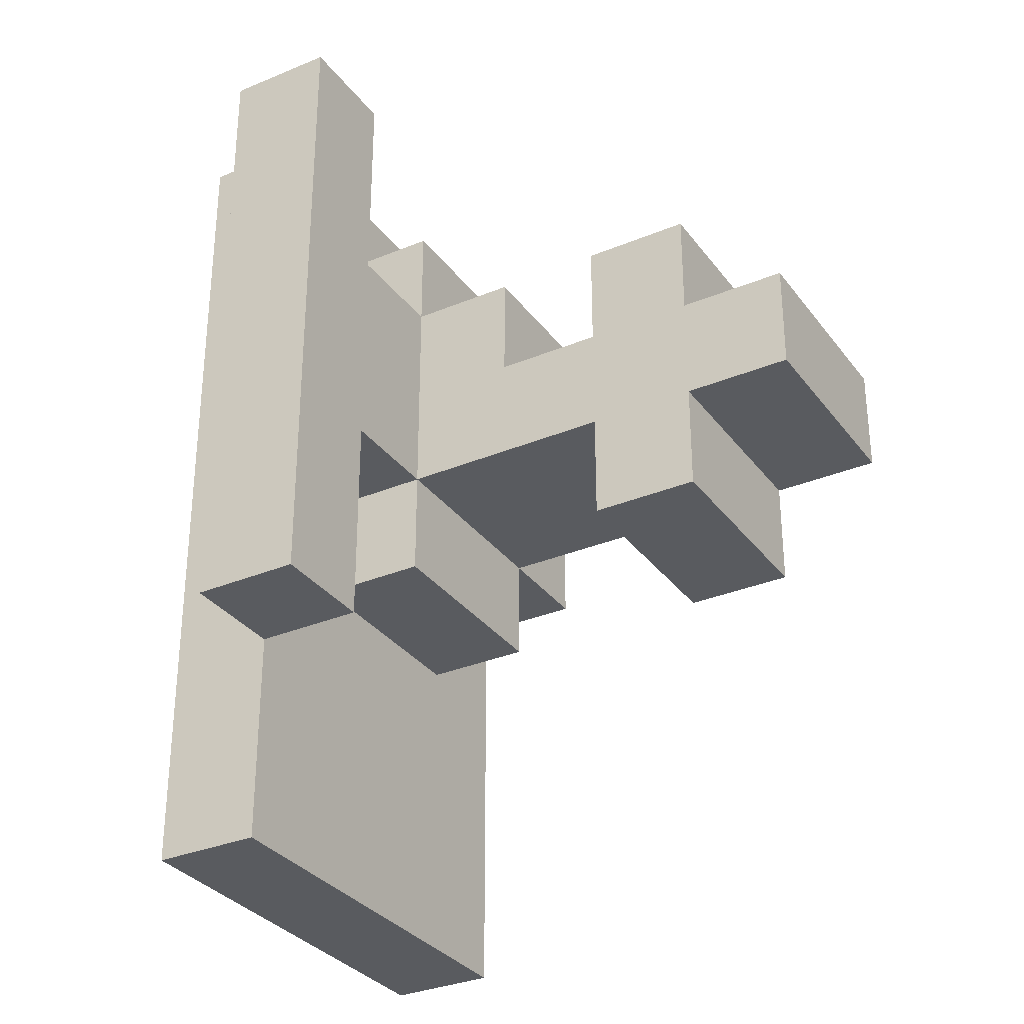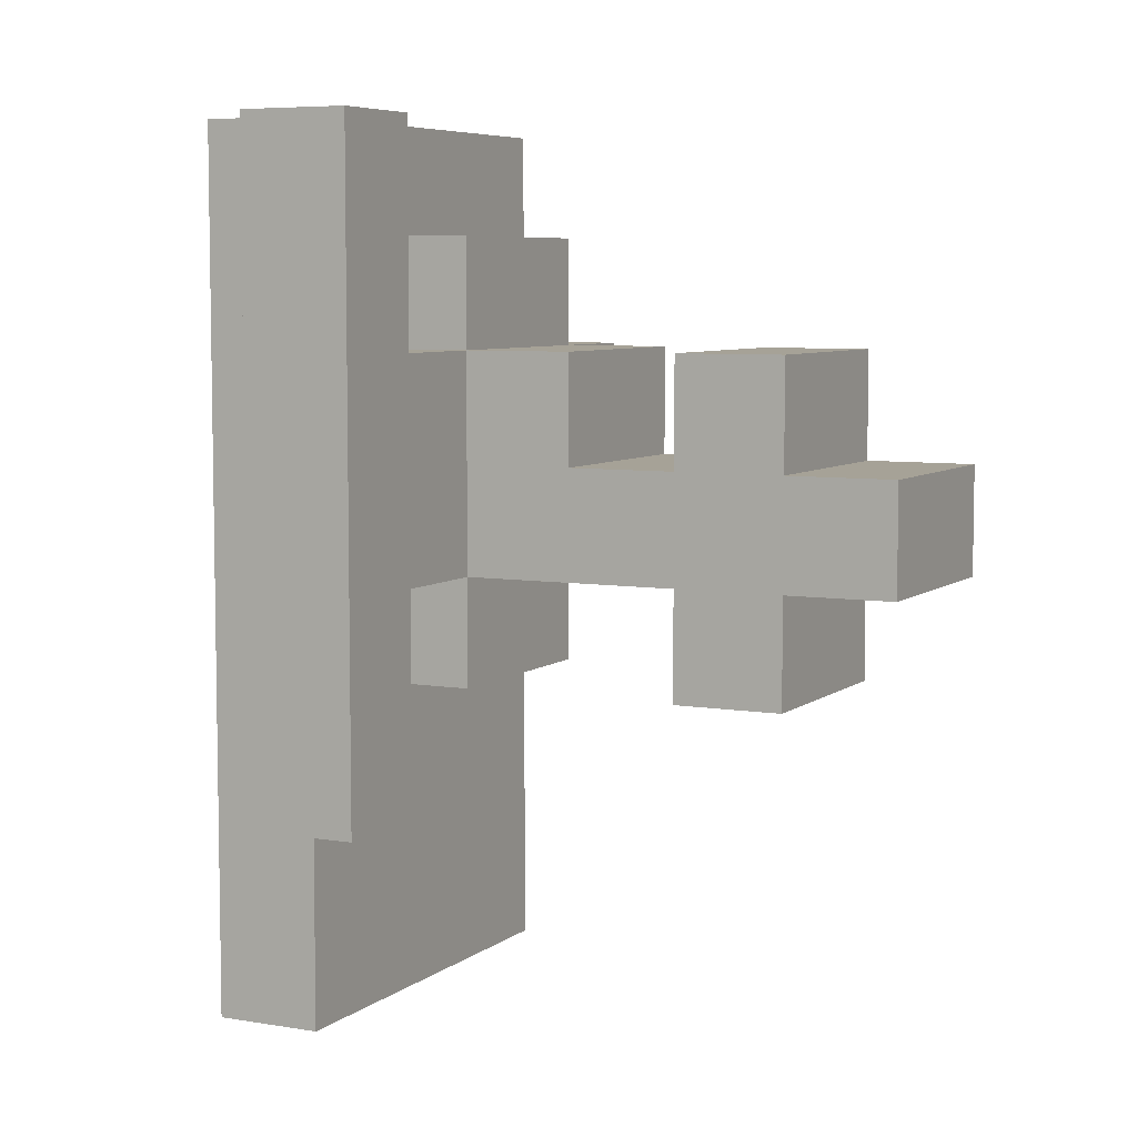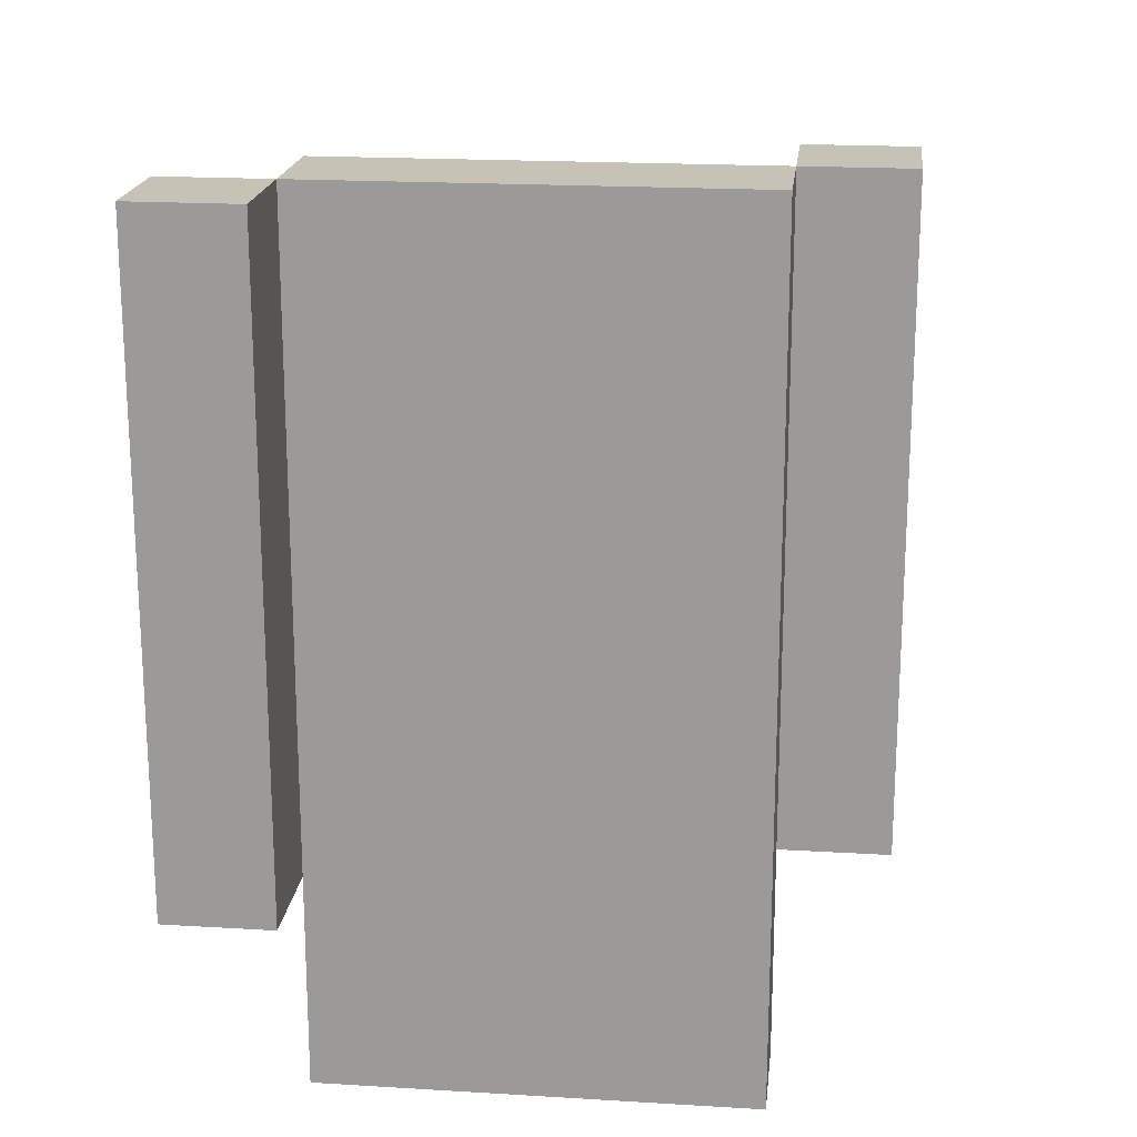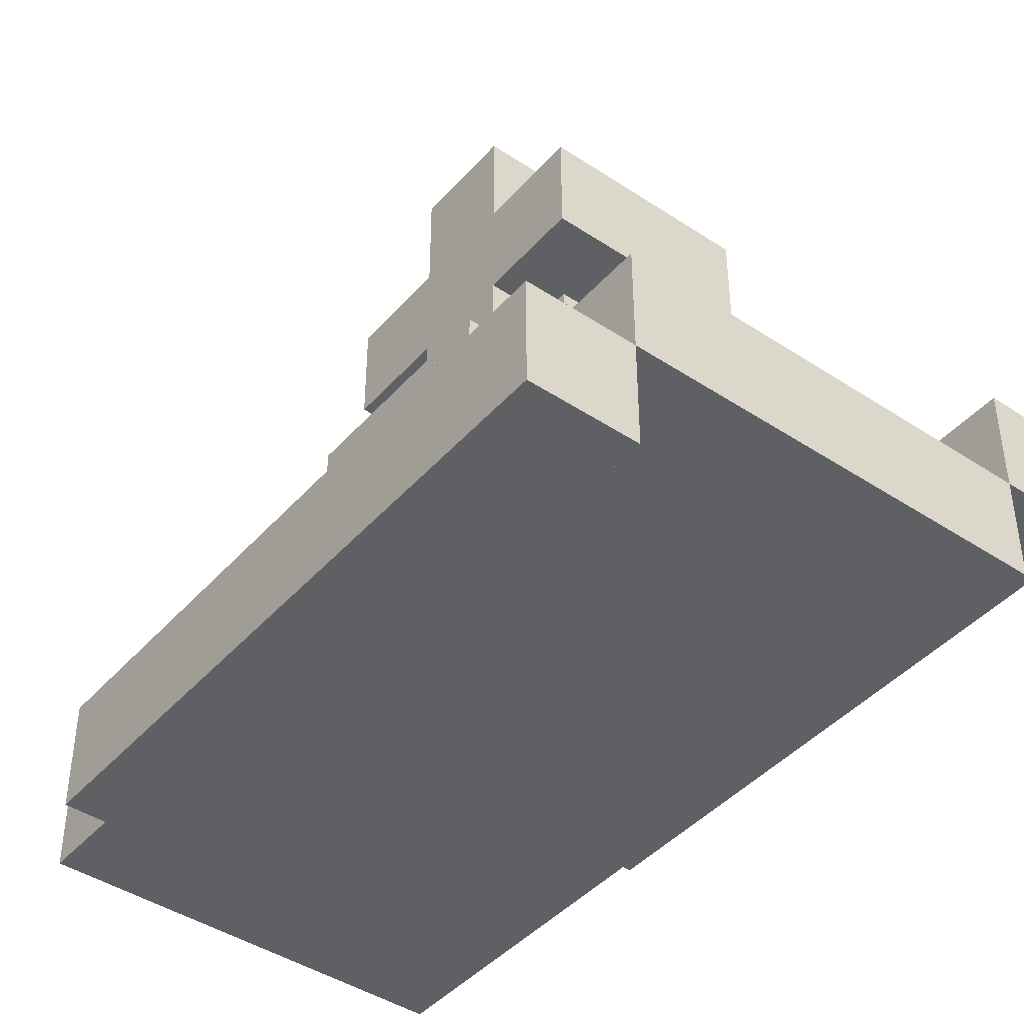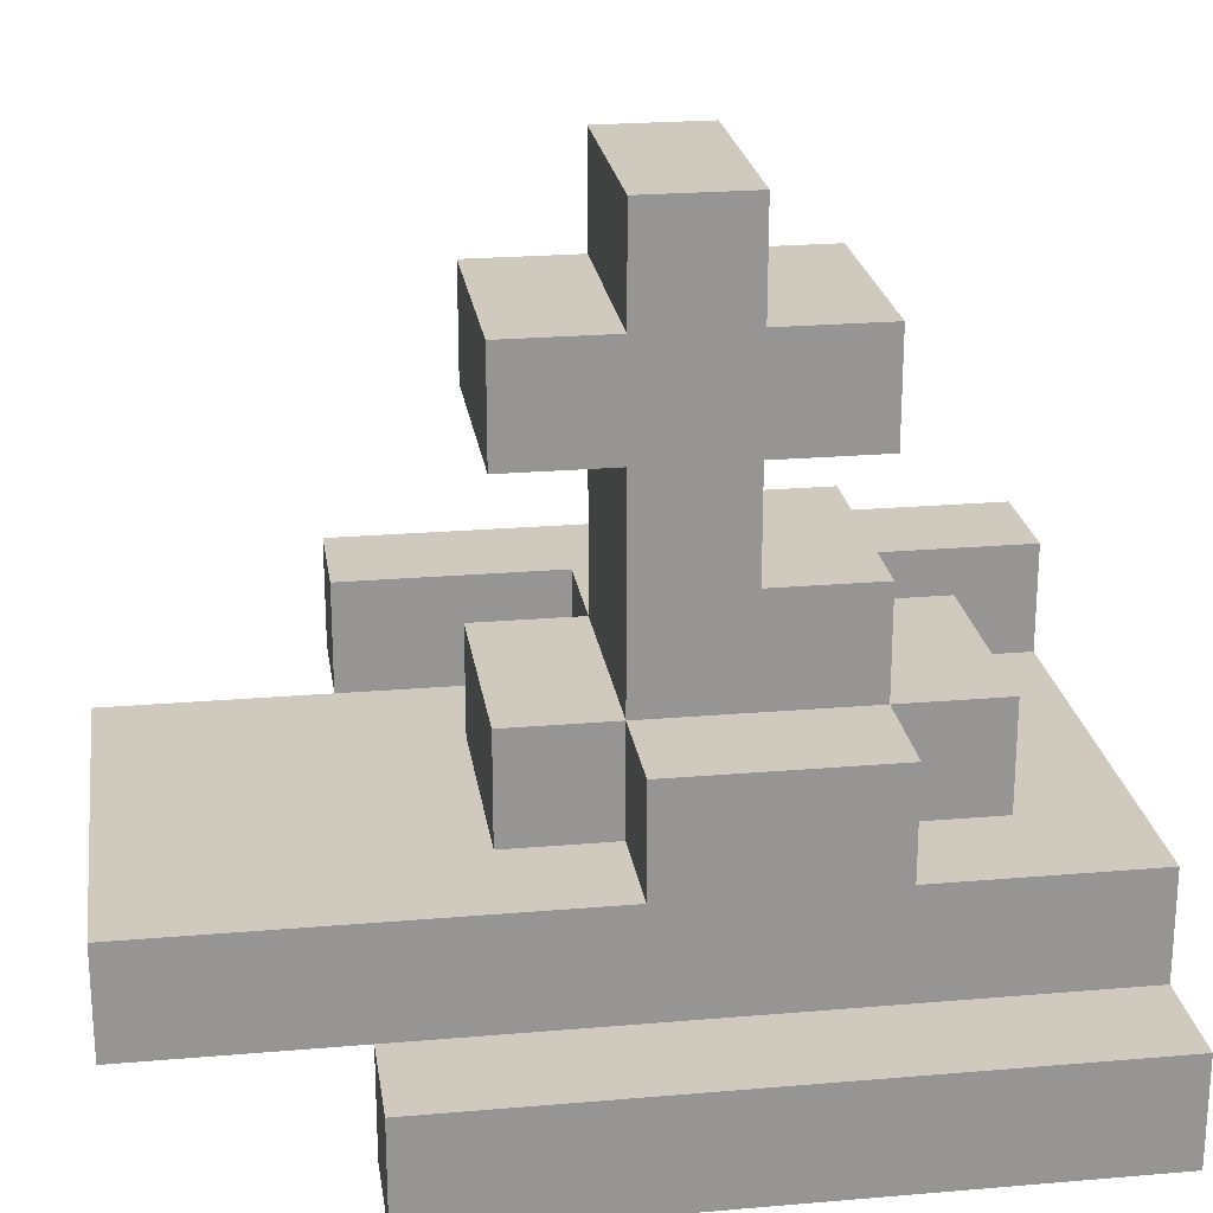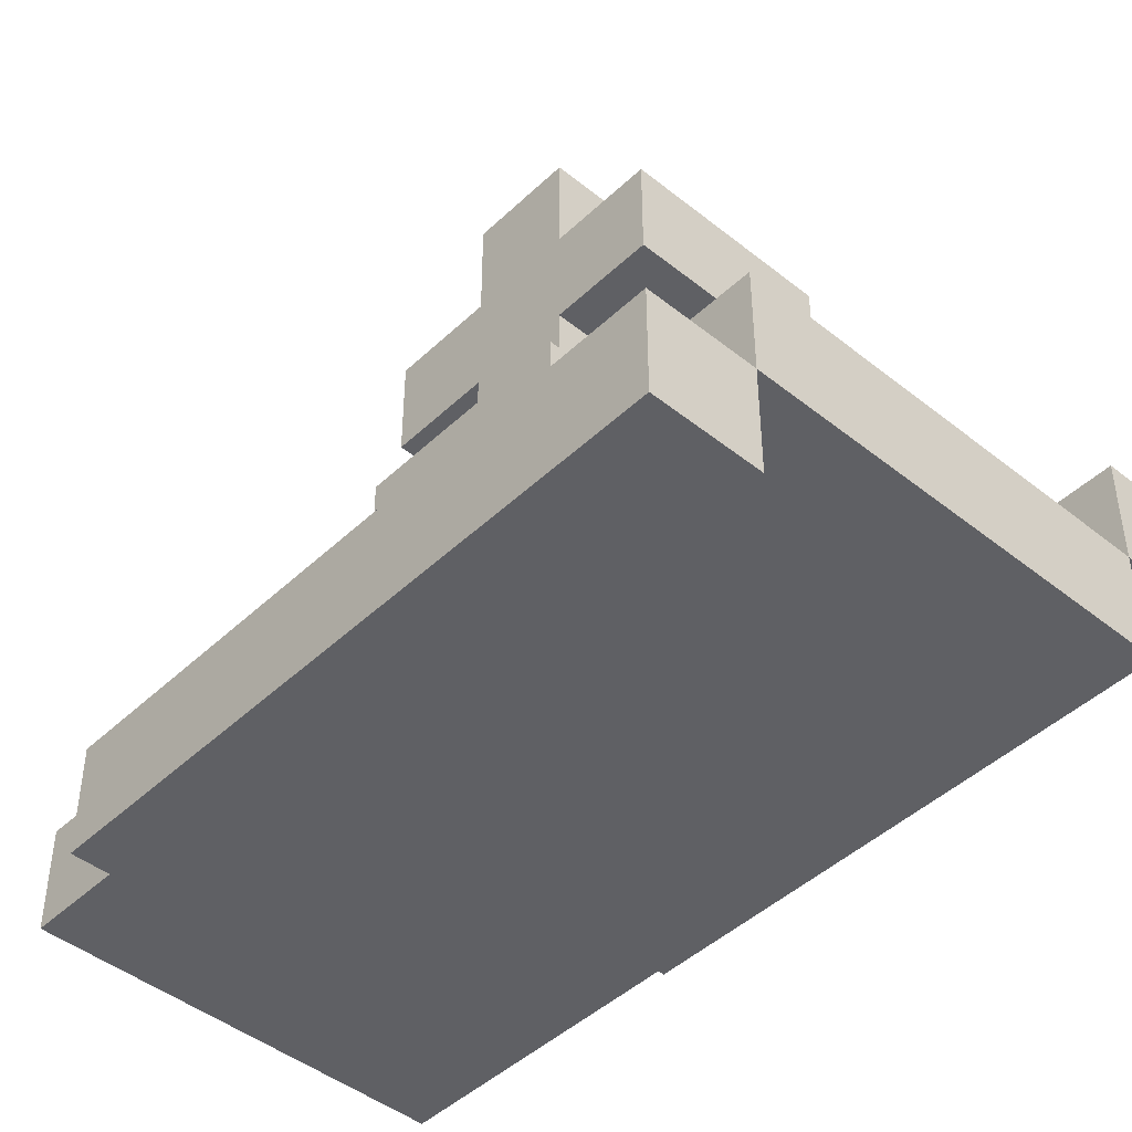
<metadata>
{"format":"obj","ext":"obj","renderer":"f3d","projection":"perspective","resolution":1024,"background":"white","views":[{"elev":-32.0,"azim":120.4,"up":"+Z"},{"elev":6.4,"azim":116.6,"up":"+Z"},{"elev":19.3,"azim":6.5,"up":"+Z"},{"elev":-43.4,"azim":-38.0,"up":"+Y"},{"elev":22.9,"azim":-98.3,"up":"+Y"},{"elev":-45.2,"azim":-42.7,"up":"+Y"}]}
</metadata>
<code>
o UVintruder_LandingPod_R
v -1.3 -0.3 1.5
v -1.3 -0.3 0.9
v -1.3 -0.4 1.5
v -1.3 -0.4 0.9
v -1.4 -0.4 1.5
v -1.4 -0.4 0.9
v -1.4 -0.4 0.7
v -1.4 -0.5 1.5
v -1.4 -0.5 0.7
v -1.5 0.1 1.2
v -1.5 0.1 1.1
v -1.5 0 1.3
v -1.5 0 1.2
v -1.5 0 1.1
v -1.5 0 1
v -1.5 -0.1 1.3
v -1.5 -0.1 1.2
v -1.5 -0.1 1.1
v -1.5 -0.1 1
v -1.5 -0.2 1.3
v -1.5 -0.2 1.2
v -1.5 -0.3 1.4
v -1.5 -0.3 1.3
v -1.5 -0.3 1.1
v -1.5 -0.3 1
v -1.5 -0.4 1.4
v -1.5 -0.4 1.3
v -1.5 -0.4 1.1
v -1.5 -0.4 1
v -1.8 -0.5 1.5
v -1.8 -0.5 0.9
v -1.8 -0.6 1.5
v -1.8 -0.6 0.9
v -1.4 -0.3 1.5
v -1.4 -0.3 1.3
v -1.4 -0.3 1.1
v -1.4 -0.3 0.9
v -1.4 -0.4 1.5
v -1.4 -0.4 1.3
v -1.4 -0.4 1.1
v -1.4 -0.4 0.9
v -1.7 0.1 1.2
v -1.7 0.1 1.1
v -1.7 0 1.3
v -1.7 0 1.2
v -1.7 0 1.1
v -1.7 0 1
v -1.7 -0.1 1.3
v -1.7 -0.1 1.2
v -1.7 -0.1 1.1
v -1.7 -0.1 1
v -1.7 -0.2 1.3
v -1.7 -0.2 1.2
v -1.7 -0.3 1.4
v -1.7 -0.3 1.3
v -1.7 -0.3 1.1
v -1.7 -0.3 1
v -1.7 -0.4 1.4
v -1.7 -0.4 1.3
v -1.7 -0.4 1.1
v -1.7 -0.4 1
v -1.8 -0.3 1.3
v -1.8 -0.3 1.1
v -1.8 -0.4 1.5
v -1.8 -0.4 1.3
v -1.8 -0.4 1.1
v -1.8 -0.4 0.7
v -1.8 -0.5 1.5
v -1.8 -0.5 0.9
v -1.8 -0.5 0.7
v -1.9 -0.5 1.5
v -1.9 -0.5 0.9
v -1.9 -0.6 1.5
v -1.9 -0.6 0.9
v -1.3 -0.3 1.5
v -1.3 -0.4 1.5
v -1.4 -0.3 1.5
v -1.4 -0.4 1.5
v -1.4 -0.5 1.5
v -1.8 -0.4 1.5
v -1.8 -0.5 1.5
v -1.8 -0.6 1.5
v -1.9 -0.5 1.5
v -1.9 -0.6 1.5
v -1.5 -0.3 1.4
v -1.5 -0.4 1.4
v -1.7 -0.3 1.4
v -1.7 -0.4 1.4
v -1.4 -0.3 1.3
v -1.4 -0.4 1.3
v -1.5 0 1.3
v -1.5 -0.1 1.3
v -1.5 -0.2 1.3
v -1.5 -0.3 1.3
v -1.5 -0.4 1.3
v -1.7 0 1.3
v -1.7 -0.1 1.3
v -1.7 -0.2 1.3
v -1.7 -0.3 1.3
v -1.7 -0.4 1.3
v -1.8 -0.3 1.3
v -1.8 -0.4 1.3
v -1.5 0.1 1.2
v -1.5 0 1.2
v -1.5 -0.1 1.2
v -1.5 -0.2 1.2
v -1.7 0.1 1.2
v -1.7 0 1.2
v -1.7 -0.1 1.2
v -1.7 -0.2 1.2
v -1.4 -0.3 1.1
v -1.4 -0.4 1.1
v -1.5 0.1 1.1
v -1.5 0 1.1
v -1.5 -0.1 1.1
v -1.5 -0.3 1.1
v -1.5 -0.4 1.1
v -1.7 0.1 1.1
v -1.7 0 1.1
v -1.7 -0.1 1.1
v -1.7 -0.3 1.1
v -1.7 -0.4 1.1
v -1.8 -0.3 1.1
v -1.8 -0.4 1.1
v -1.5 0 1
v -1.5 -0.1 1
v -1.5 -0.3 1
v -1.5 -0.4 1
v -1.7 0 1
v -1.7 -0.1 1
v -1.7 -0.3 1
v -1.7 -0.4 1
v -1.3 -0.3 0.9
v -1.3 -0.4 0.9
v -1.4 -0.3 0.9
v -1.4 -0.4 0.9
v -1.8 -0.5 0.9
v -1.8 -0.6 0.9
v -1.9 -0.5 0.9
v -1.9 -0.6 0.9
v -1.4 -0.4 0.7
v -1.4 -0.5 0.7
v -1.8 -0.4 0.7
v -1.8 -0.5 0.7
v -1.5 0.1 1.2
v -1.7 0.1 1.2
v -1.5 0.1 1.1
v -1.7 0.1 1.1
v -1.5 0 1.3
v -1.7 0 1.3
v -1.5 0 1.2
v -1.7 0 1.2
v -1.5 0 1.1
v -1.7 0 1.1
v -1.5 0 1
v -1.7 0 1
v -1.5 -0.2 1.3
v -1.7 -0.2 1.3
v -1.5 -0.2 1.2
v -1.7 -0.2 1.2
v -1.3 -0.3 1.5
v -1.4 -0.3 1.5
v -1.5 -0.3 1.4
v -1.7 -0.3 1.4
v -1.4 -0.3 1.3
v -1.5 -0.3 1.3
v -1.7 -0.3 1.3
v -1.8 -0.3 1.3
v -1.4 -0.3 1.1
v -1.5 -0.3 1.1
v -1.7 -0.3 1.1
v -1.8 -0.3 1.1
v -1.5 -0.3 1
v -1.7 -0.3 1
v -1.3 -0.3 0.9
v -1.4 -0.3 0.9
v -1.4 -0.4 1.5
v -1.8 -0.4 1.5
v -1.5 -0.4 1.4
v -1.7 -0.4 1.4
v -1.4 -0.4 1.3
v -1.5 -0.4 1.3
v -1.7 -0.4 1.3
v -1.8 -0.4 1.3
v -1.4 -0.4 1.1
v -1.5 -0.4 1.1
v -1.7 -0.4 1.1
v -1.8 -0.4 1.1
v -1.5 -0.4 1
v -1.7 -0.4 1
v -1.4 -0.4 0.9
v -1.4 -0.4 0.7
v -1.8 -0.4 0.7
v -1.8 -0.5 1.5
v -1.9 -0.5 1.5
v -1.8 -0.5 0.9
v -1.9 -0.5 0.9
v -1.5 -0.1 1.3
v -1.7 -0.1 1.3
v -1.5 -0.1 1.2
v -1.7 -0.1 1.2
v -1.5 -0.1 1.1
v -1.7 -0.1 1.1
v -1.5 -0.1 1
v -1.7 -0.1 1
v -1.3 -0.4 1.5
v -1.4 -0.4 1.5
v -1.3 -0.4 0.9
v -1.4 -0.4 0.9
v -1.4 -0.5 1.5
v -1.8 -0.5 1.5
v -1.8 -0.5 0.9
v -1.4 -0.5 0.7
v -1.8 -0.5 0.7
v -1.8 -0.6 1.5
v -1.9 -0.6 1.5
v -1.8 -0.6 0.9
v -1.9 -0.6 0.9
f 3 2 1
f 4 2 3
f 8 6 5
f 8 7 6
f 9 7 8
f 13 11 10
f 14 11 13
f 16 13 12
f 16 15 14
f 16 14 13
f 17 15 16
f 18 15 17
f 19 15 18
f 21 18 17
f 23 21 20
f 24 18 21
f 24 21 23
f 26 23 22
f 27 23 26
f 28 25 24
f 29 25 28
f 32 31 30
f 33 31 32
f 34 35 38
f 38 35 39
f 36 37 40
f 40 37 41
f 42 43 45
f 45 43 46
f 44 45 48
f 46 47 48
f 45 46 48
f 48 47 49
f 49 47 50
f 50 47 51
f 49 50 53
f 52 53 55
f 53 50 56
f 55 53 56
f 54 55 58
f 58 55 59
f 56 57 60
f 60 57 61
f 62 63 65
f 65 63 66
f 64 65 68
f 66 67 68
f 65 66 68
f 68 67 69
f 69 67 70
f 71 72 73
f 73 72 74
f 77 76 75
f 78 76 77
f 80 79 78
f 81 79 80
f 83 82 81
f 84 82 83
f 87 86 85
f 88 86 87
f 94 90 89
f 95 90 94
f 96 92 91
f 97 92 96
f 98 94 93
f 99 94 98
f 101 100 99
f 102 100 101
f 107 104 103
f 108 104 107
f 109 106 105
f 110 106 109
f 111 112 116
f 116 112 117
f 113 114 118
f 118 114 119
f 115 116 120
f 120 116 121
f 121 122 123
f 123 122 124
f 125 126 129
f 129 126 130
f 127 128 131
f 131 128 132
f 133 134 135
f 135 134 136
f 137 138 139
f 139 138 140
f 141 142 143
f 143 142 144
f 147 146 145
f 148 146 147
f 151 150 149
f 152 150 151
f 155 154 153
f 156 154 155
f 159 158 157
f 160 158 159
f 165 162 161
f 166 164 163
f 167 164 166
f 169 165 161
f 169 166 165
f 170 166 169
f 171 168 167
f 172 168 171
f 173 171 170
f 174 171 173
f 175 169 161
f 176 169 175
f 179 178 177
f 180 178 179
f 181 179 177
f 182 179 181
f 183 178 180
f 184 178 183
f 189 186 185
f 190 188 187
f 191 189 185
f 191 190 189
f 192 190 191
f 193 188 190
f 193 190 192
f 196 195 194
f 197 195 196
f 198 199 200
f 200 199 201
f 202 203 204
f 204 203 205
f 206 207 208
f 208 207 209
f 210 211 212
f 210 212 213
f 213 212 214
f 215 216 217
f 217 216 218

</code>
